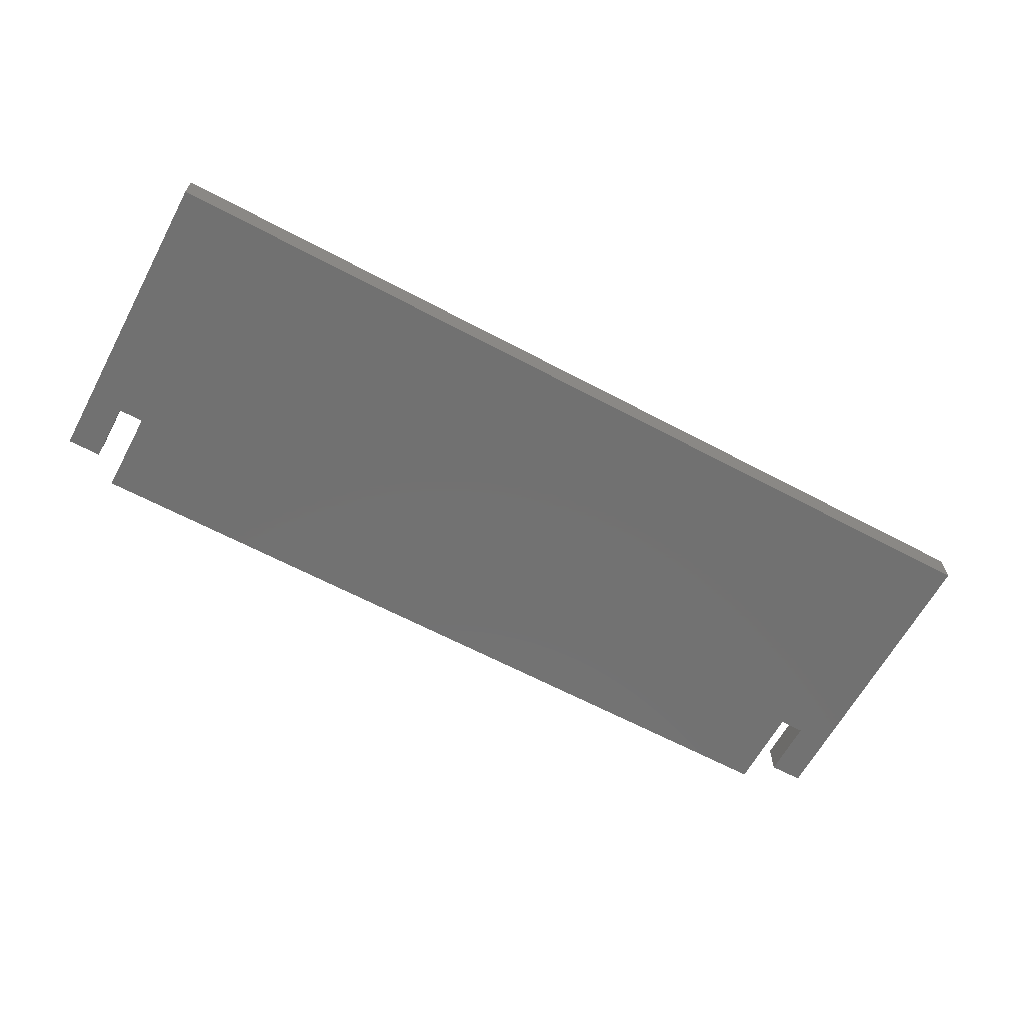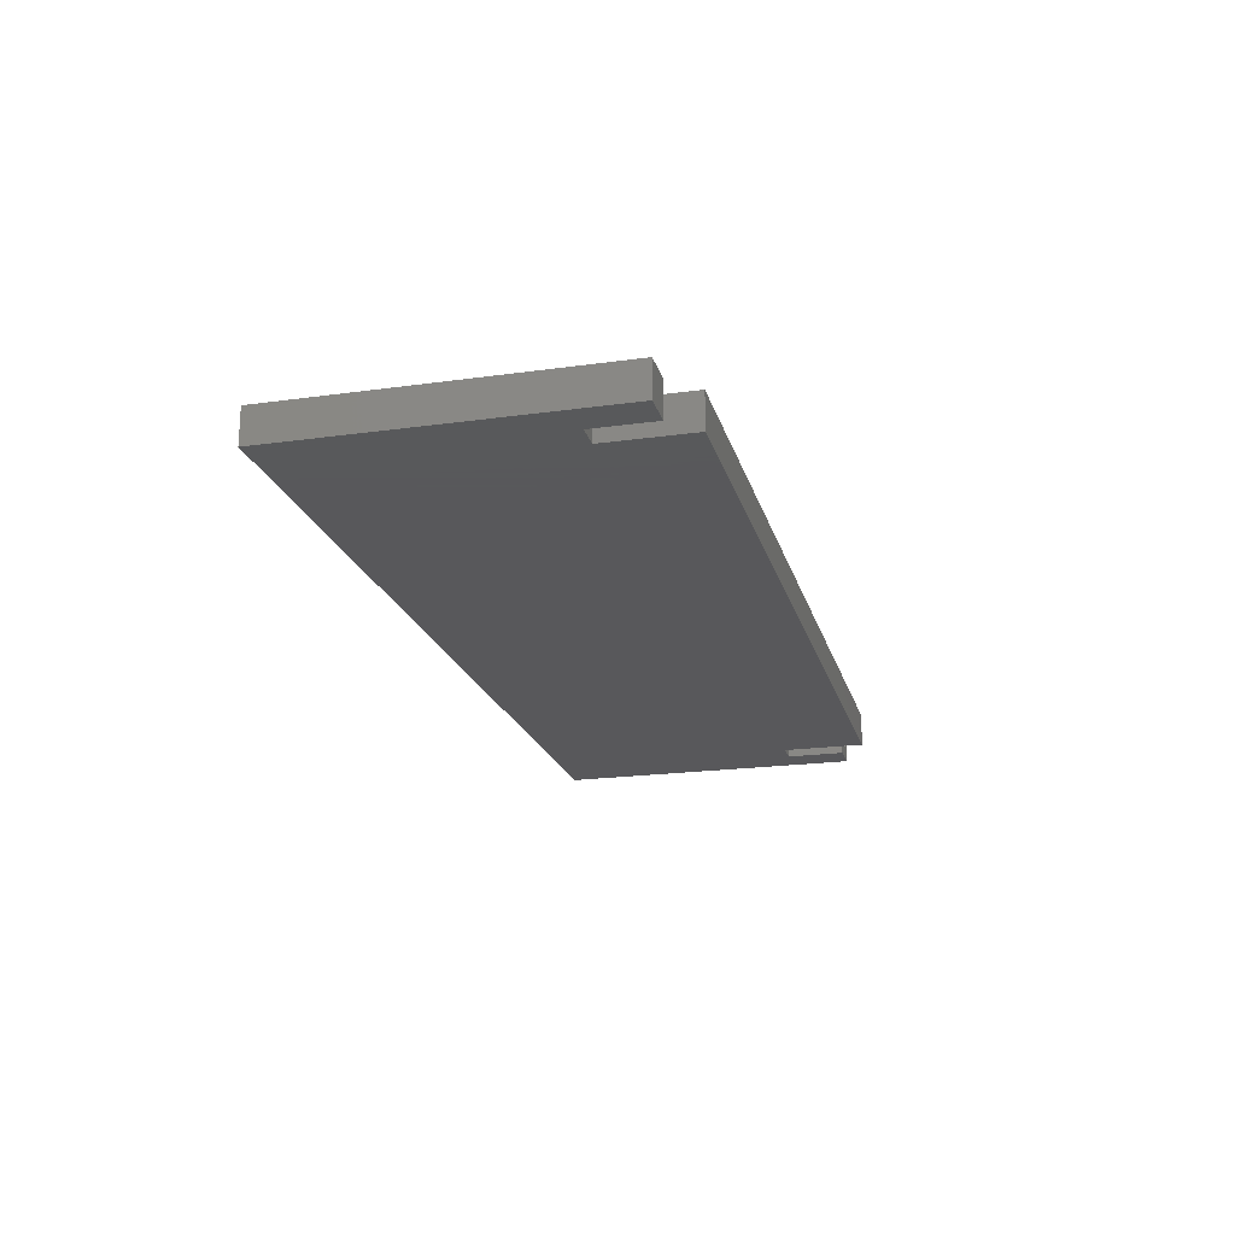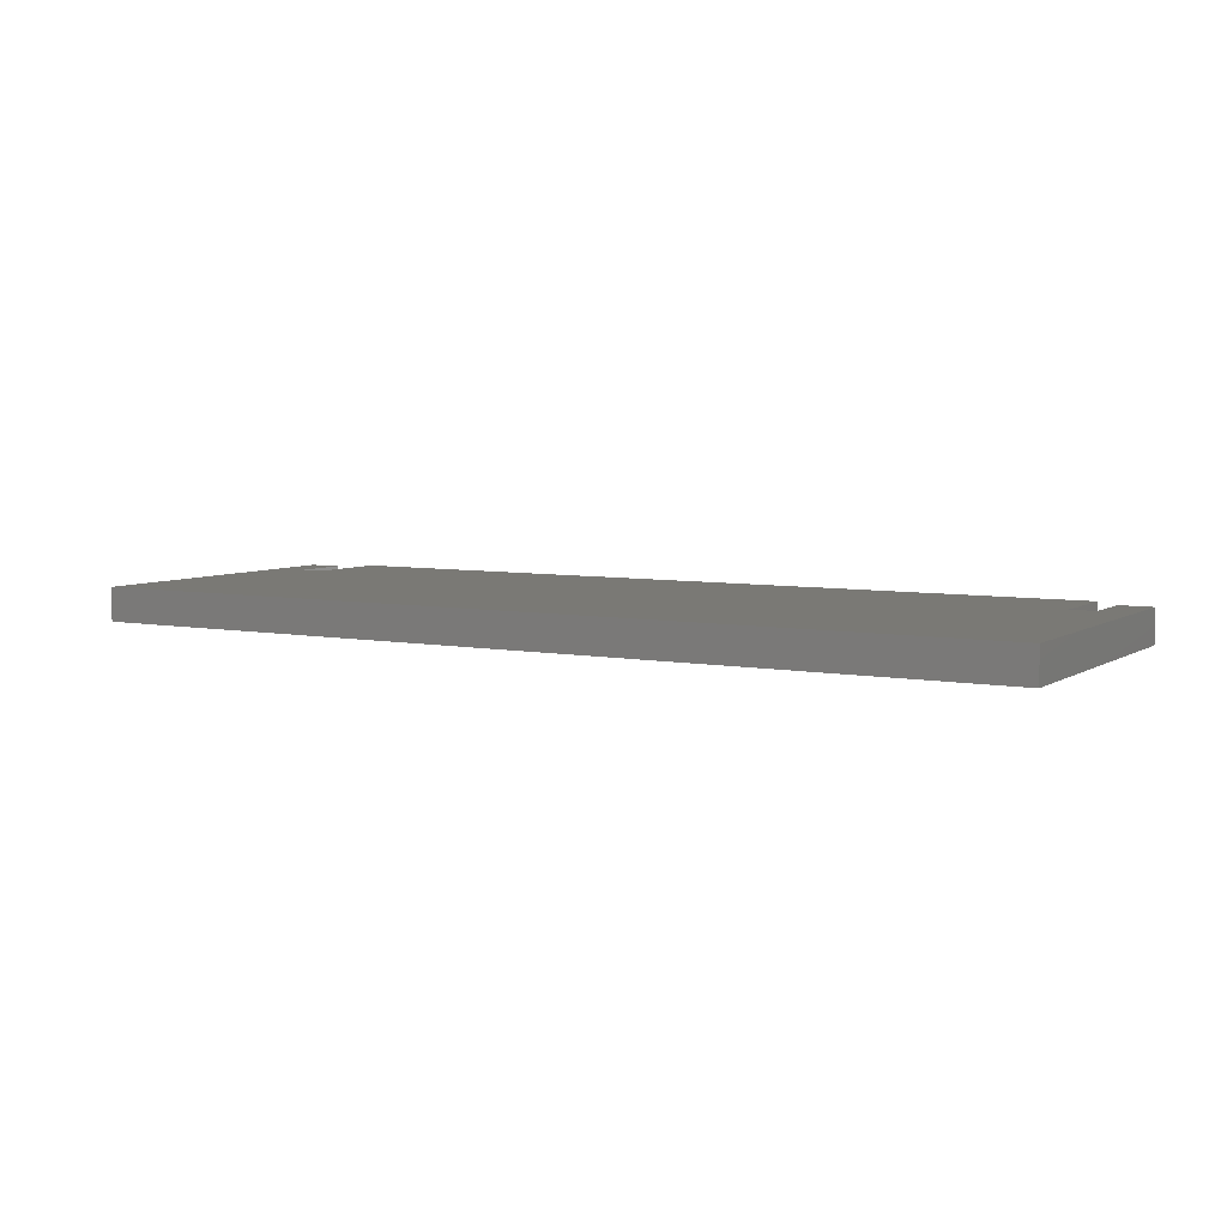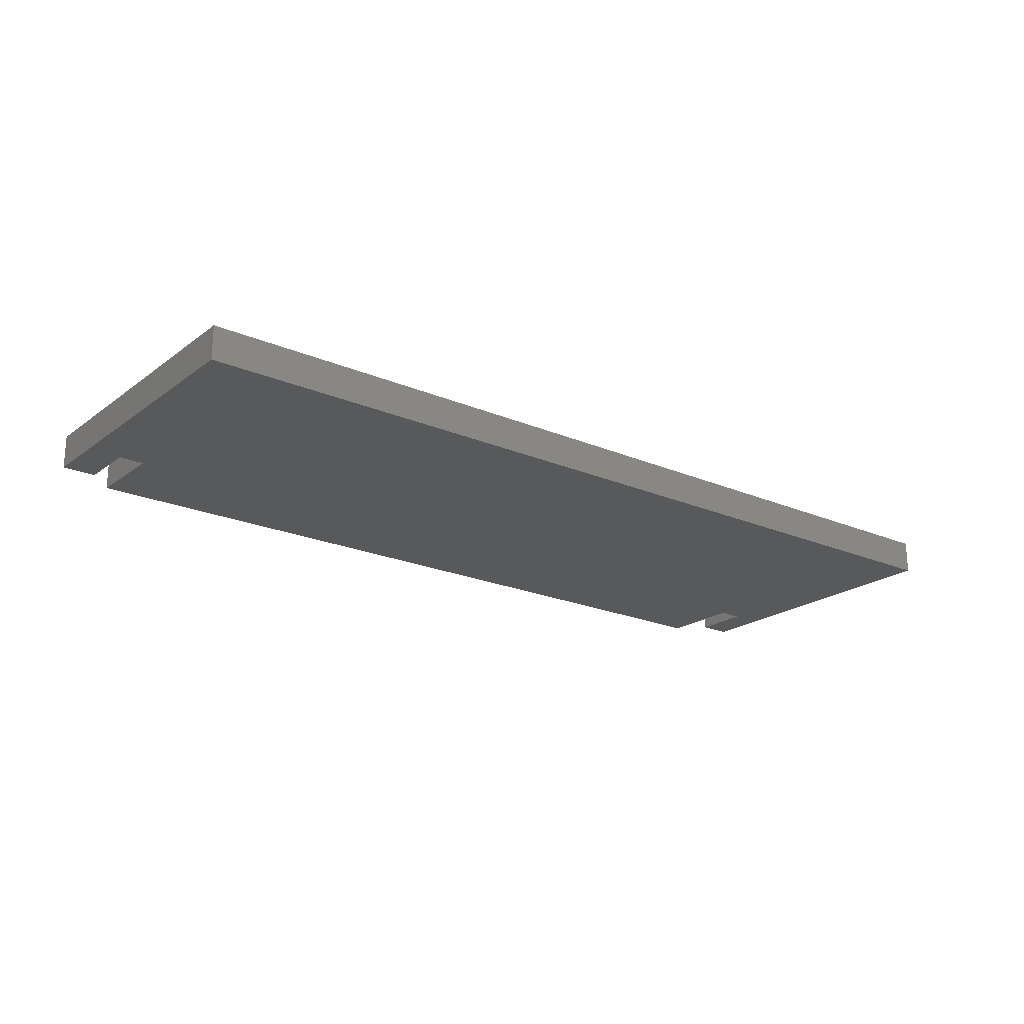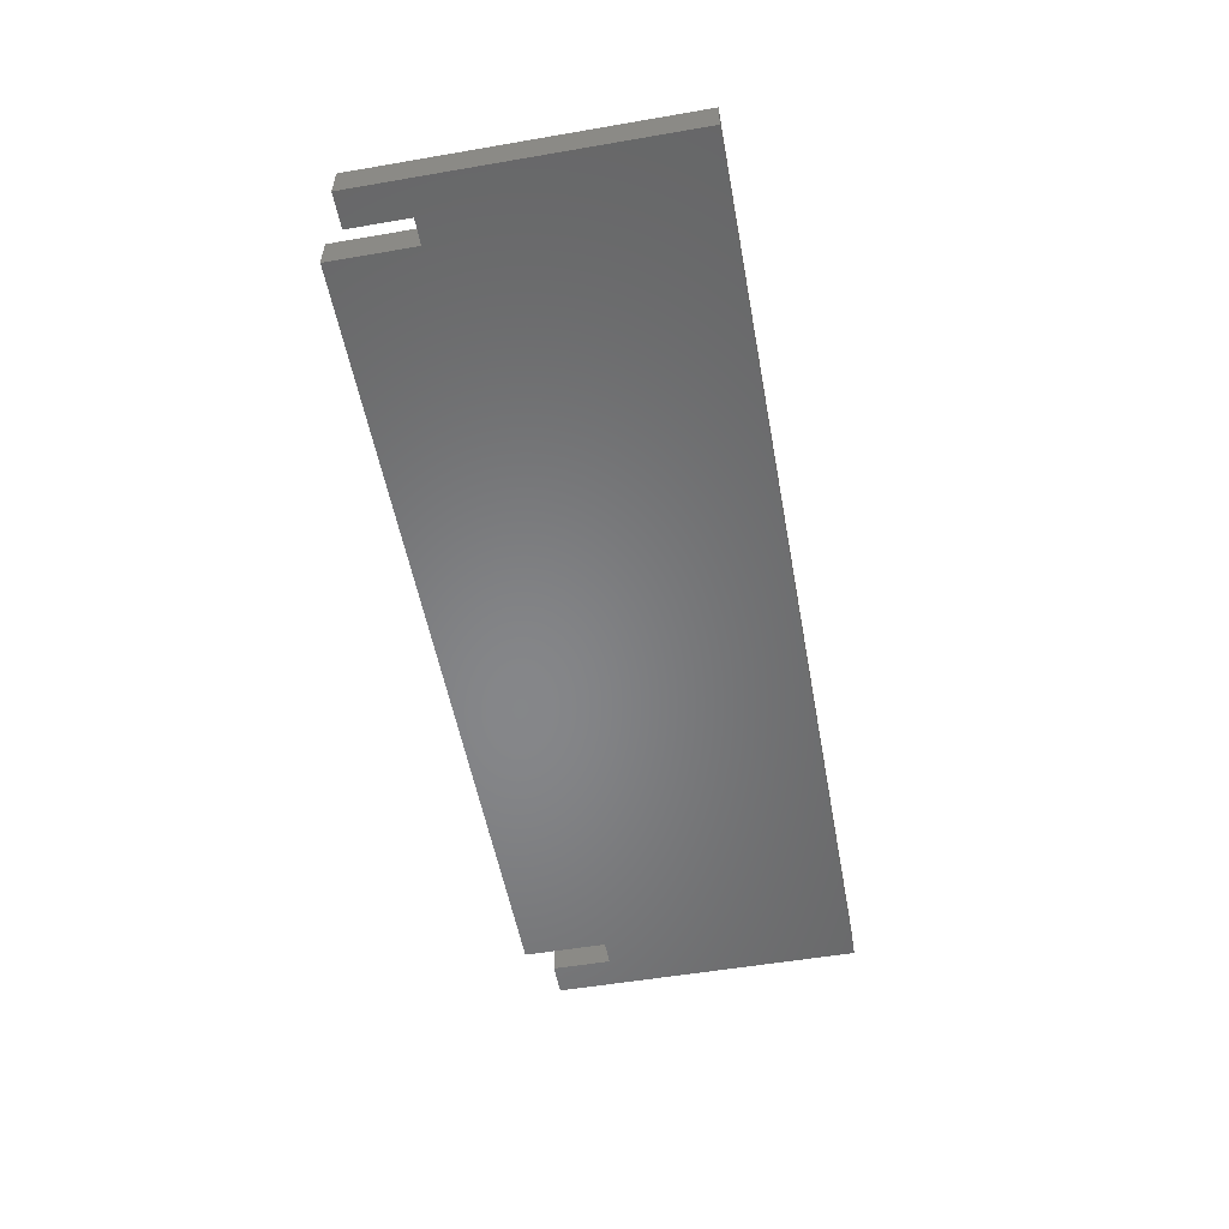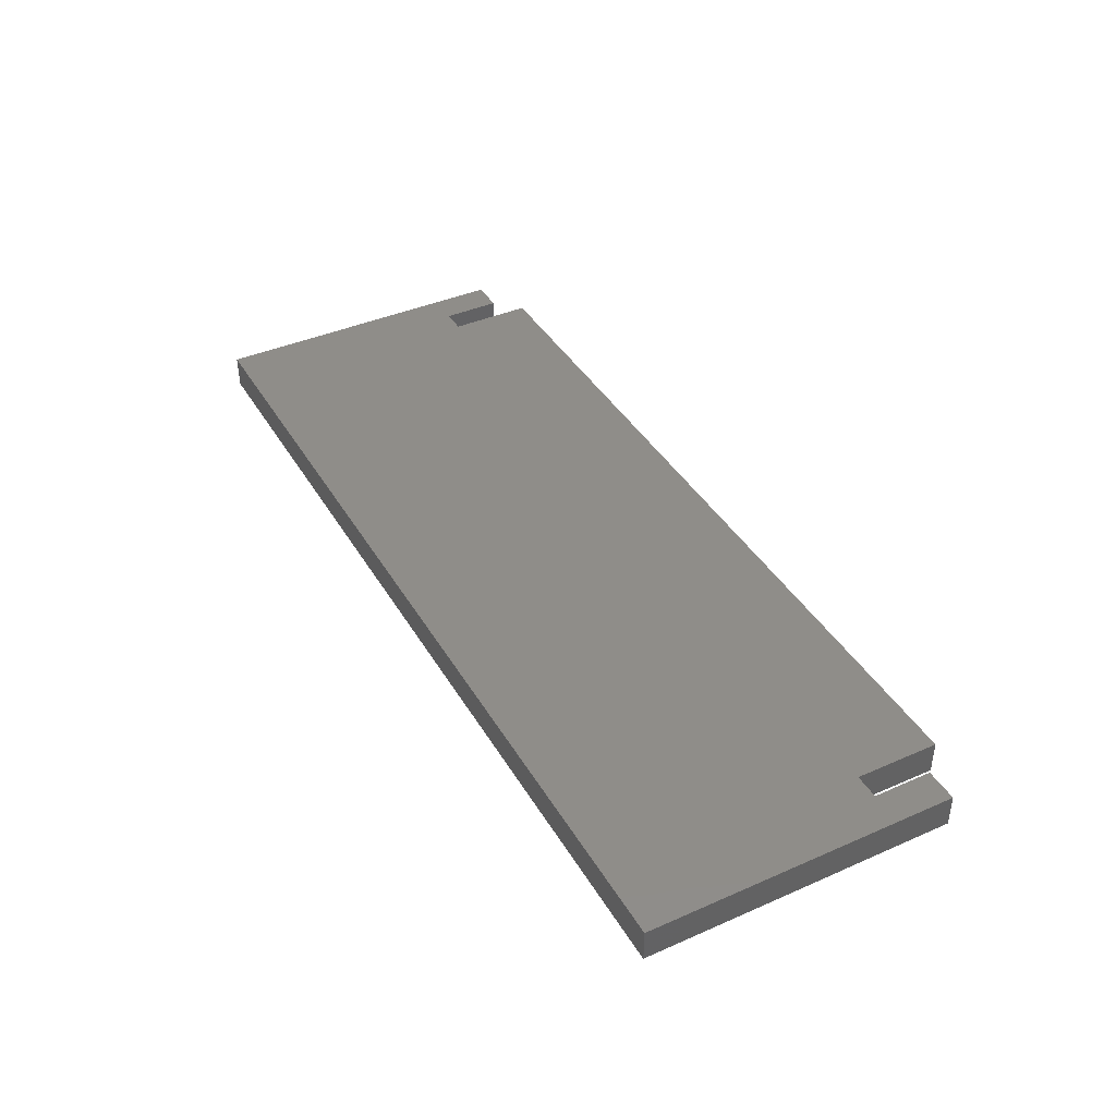
<metadata>
{"format":"stl","ext":"stl","renderer":"f3d","projection":"perspective","resolution":1024,"background":"white","views":[{"elev":-63.5,"azim":-28.3,"up":"+Z"},{"elev":-20.2,"azim":104.3,"up":"+Z"},{"elev":5.9,"azim":30.1,"up":"+Z"},{"elev":-21.1,"azim":-37.6,"up":"+Z"},{"elev":-53.5,"azim":-79.6,"up":"+Z"},{"elev":40.7,"azim":61.8,"up":"+Z"}]}
</metadata>
<code>
# stl→obj: 24 verts, 44 faces
v 106 37 0
v 110 37 0
v 106 30 0
v 110 0 0
v 103 30 0
v 7 30 0
v 7 40 0
v 103 40 0
v 0 0 0
v 4 30 0
v 4 37 0
v 0 37 0
v 106 30 4
v 110 37 4
v 106 37 4
v 103 30 4
v 110 0 4
v 7 40 4
v 7 30 4
v 103 40 4
v 0 0 4
v 4 30 4
v 0 37 4
v 4 37 4
f 1 2 3
f 3 4 5
f 2 4 3
f 5 6 7
f 8 5 7
f 5 9 6
f 6 9 10
f 5 4 9
f 11 10 12
f 12 10 9
f 13 14 15
f 16 17 13
f 13 17 14
f 18 19 16
f 18 16 20
f 19 21 16
f 22 21 19
f 21 17 16
f 23 22 24
f 21 22 23
f 1 14 2
f 1 15 14
f 3 15 1
f 3 13 15
f 5 13 3
f 5 16 13
f 8 16 5
f 8 20 16
f 7 20 8
f 7 18 20
f 6 18 7
f 6 19 18
f 10 19 6
f 10 22 19
f 11 22 10
f 11 24 22
f 12 24 11
f 12 23 24
f 9 23 12
f 9 21 23
f 4 21 9
f 4 17 21
f 2 17 4
f 2 14 17

</code>
